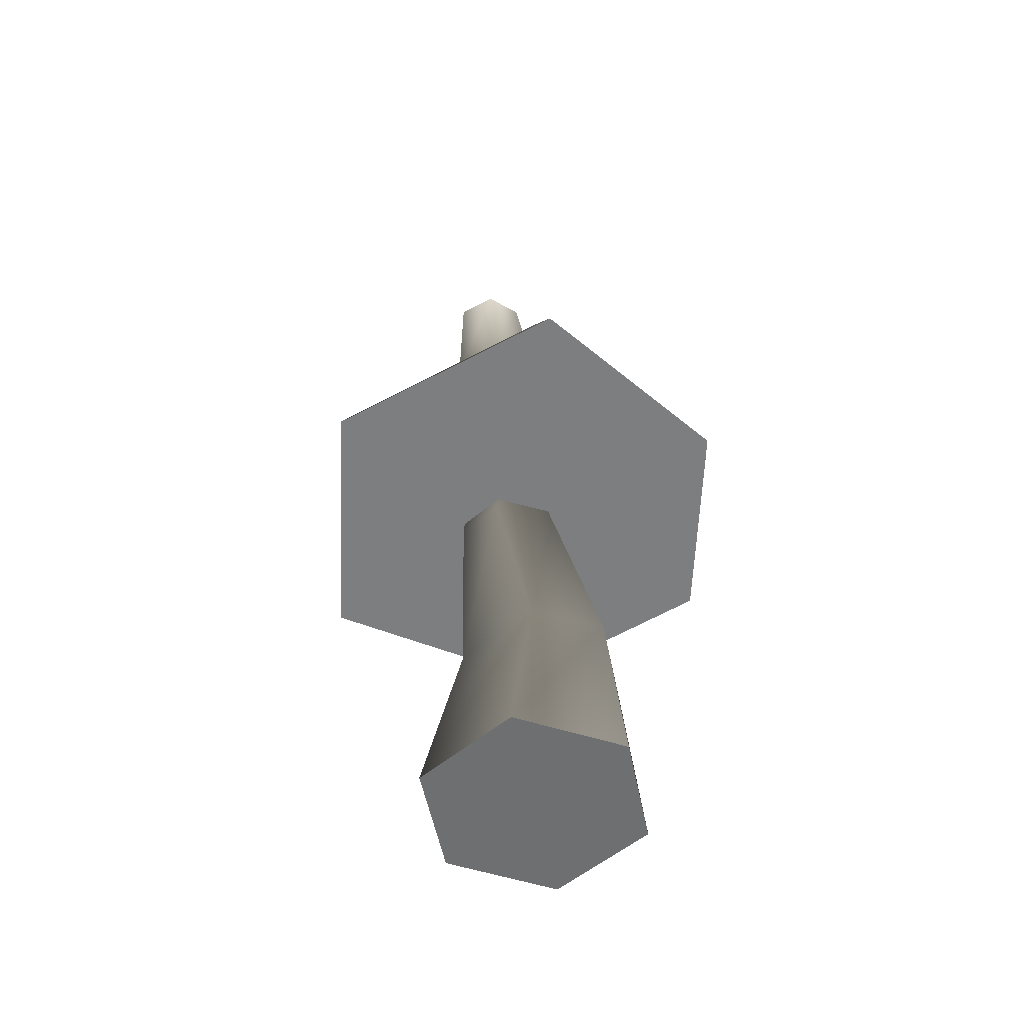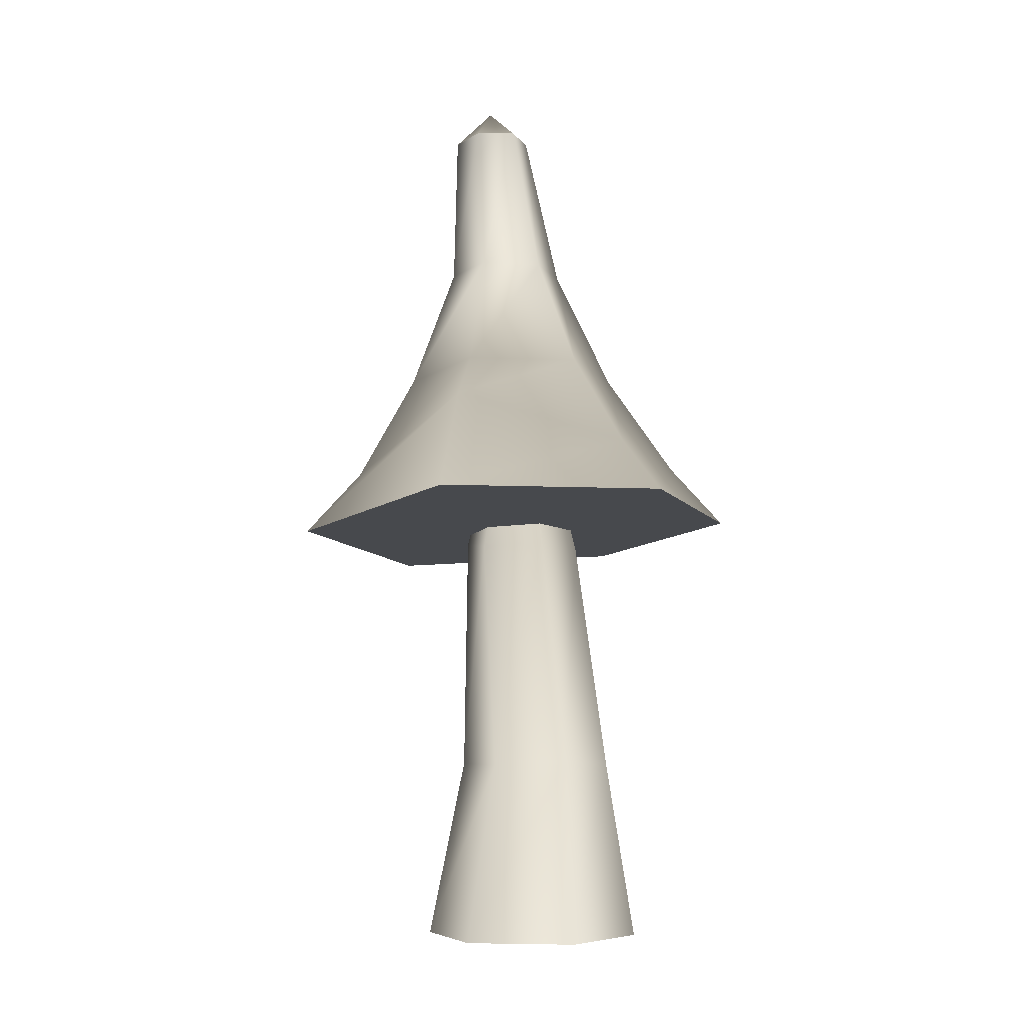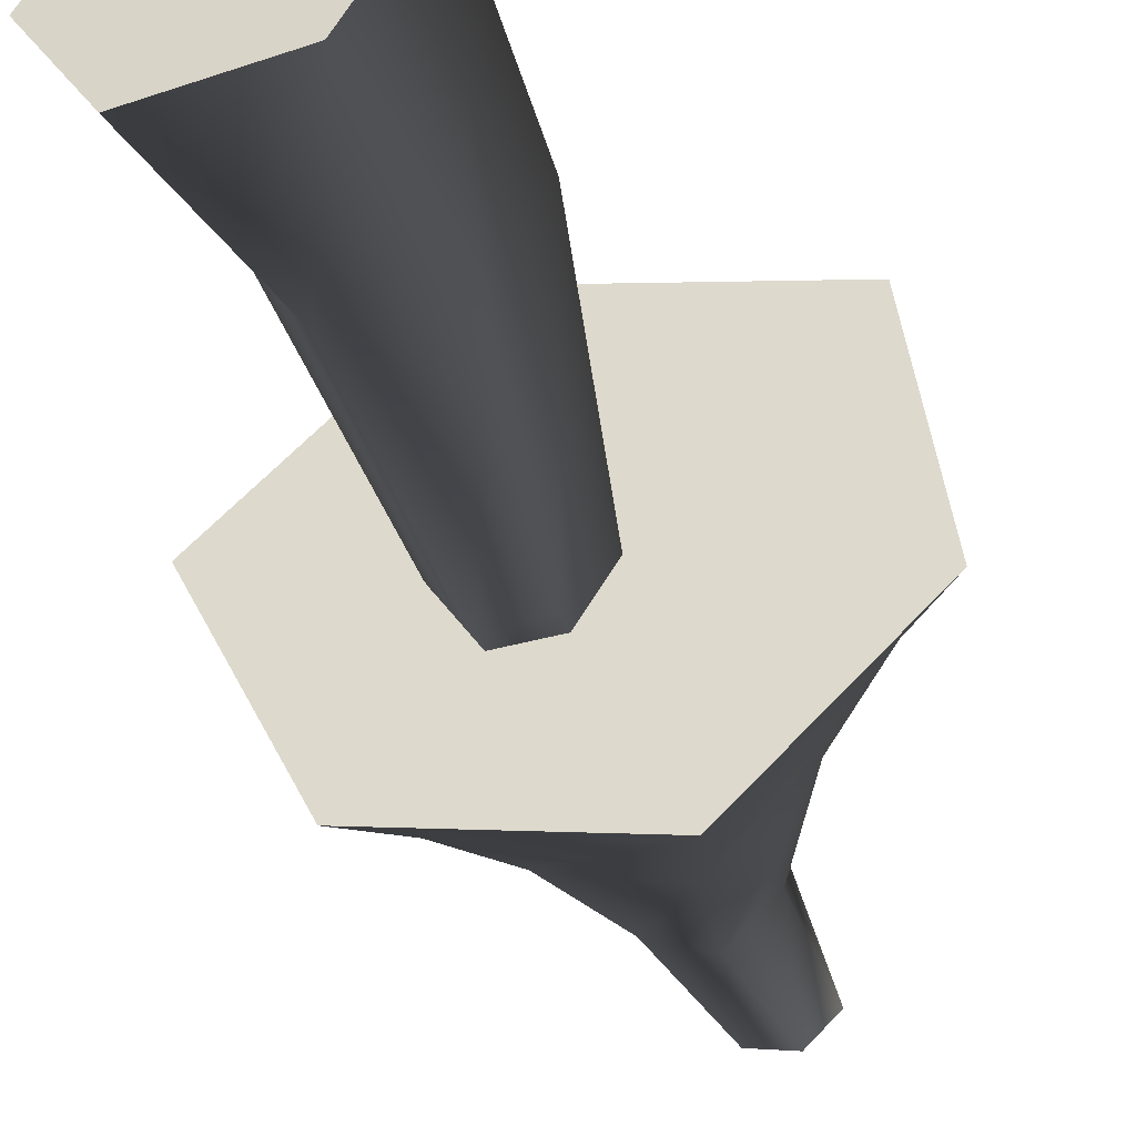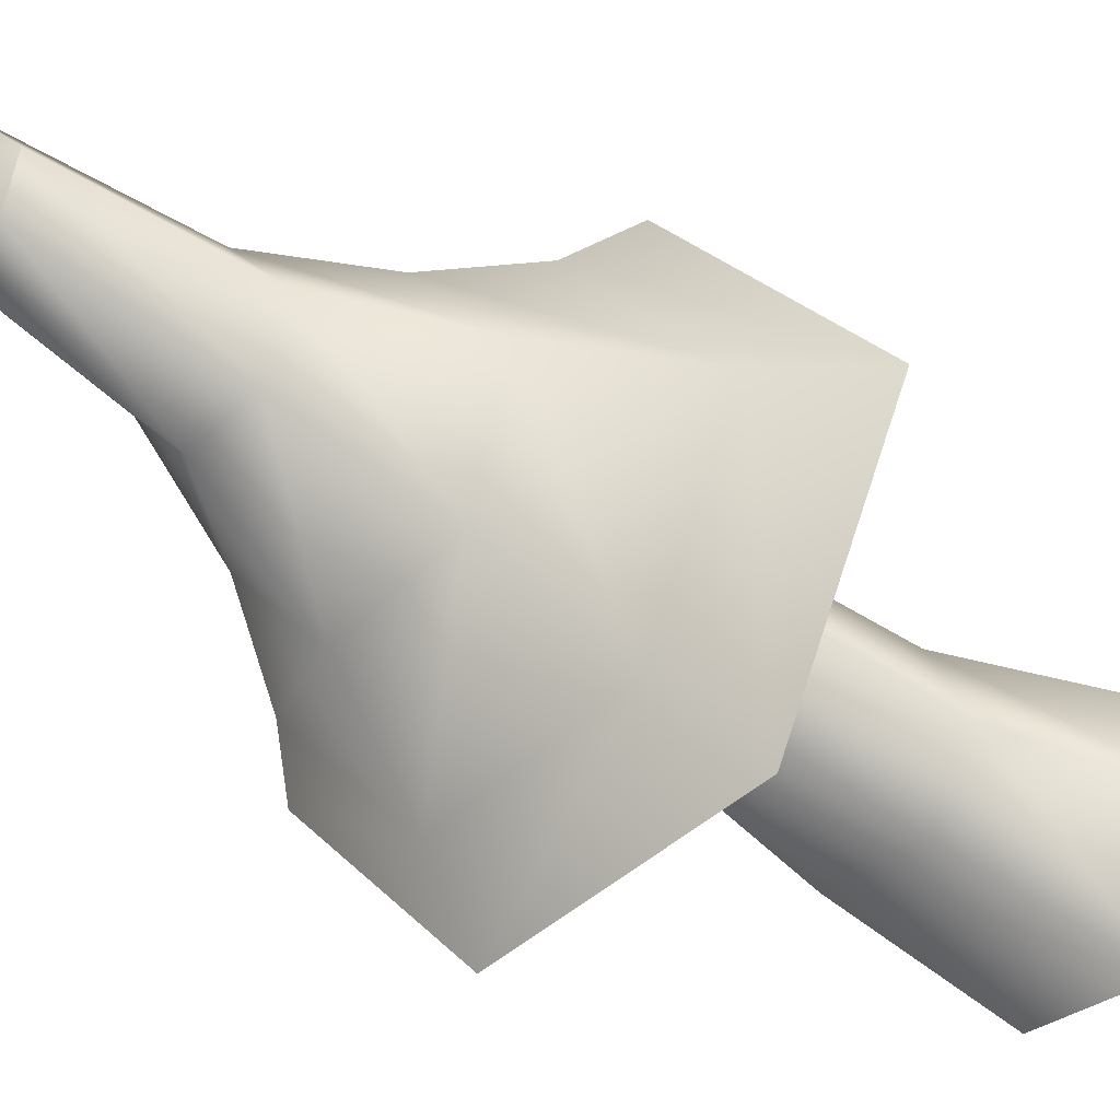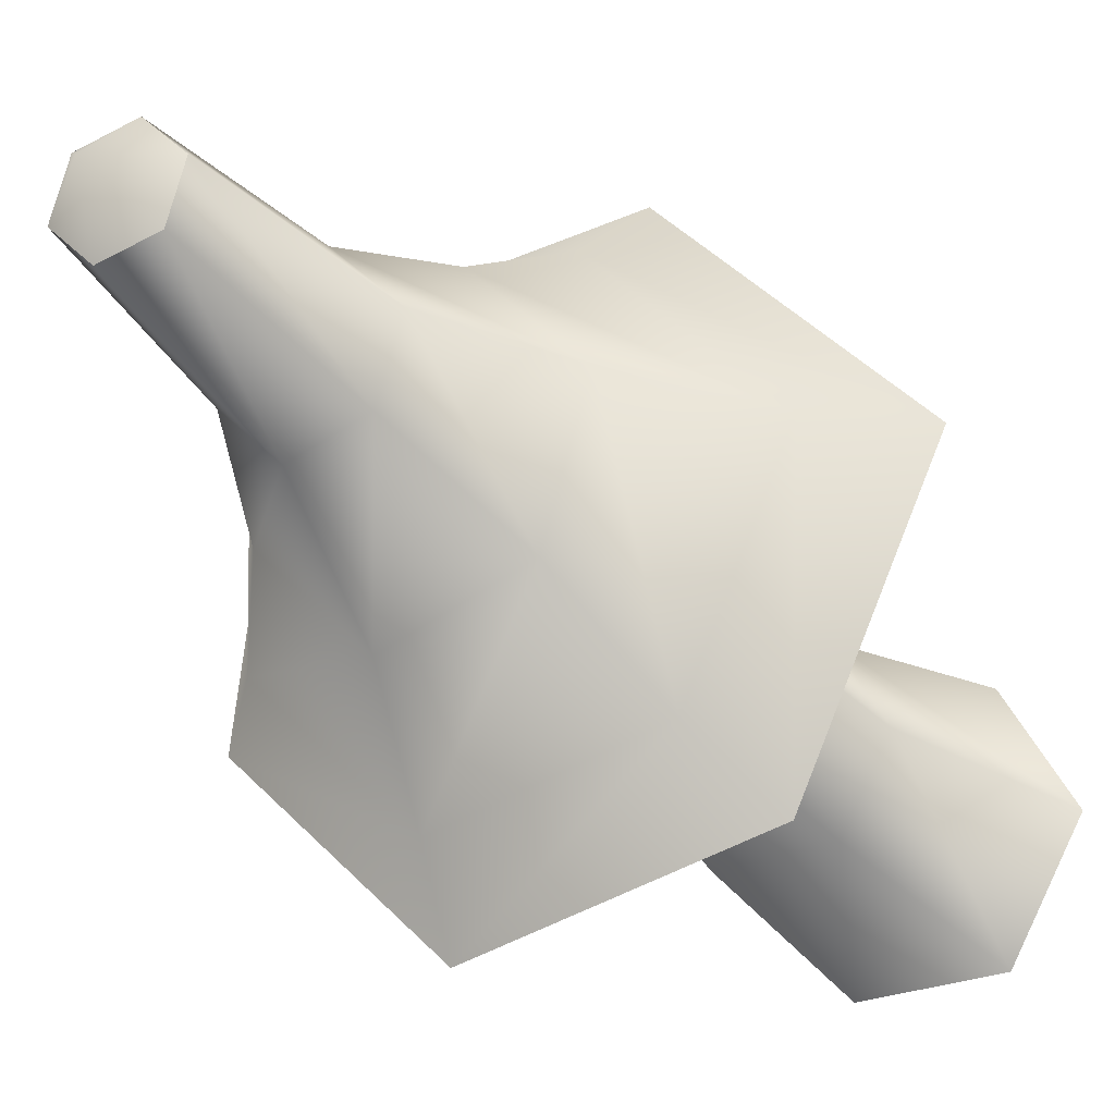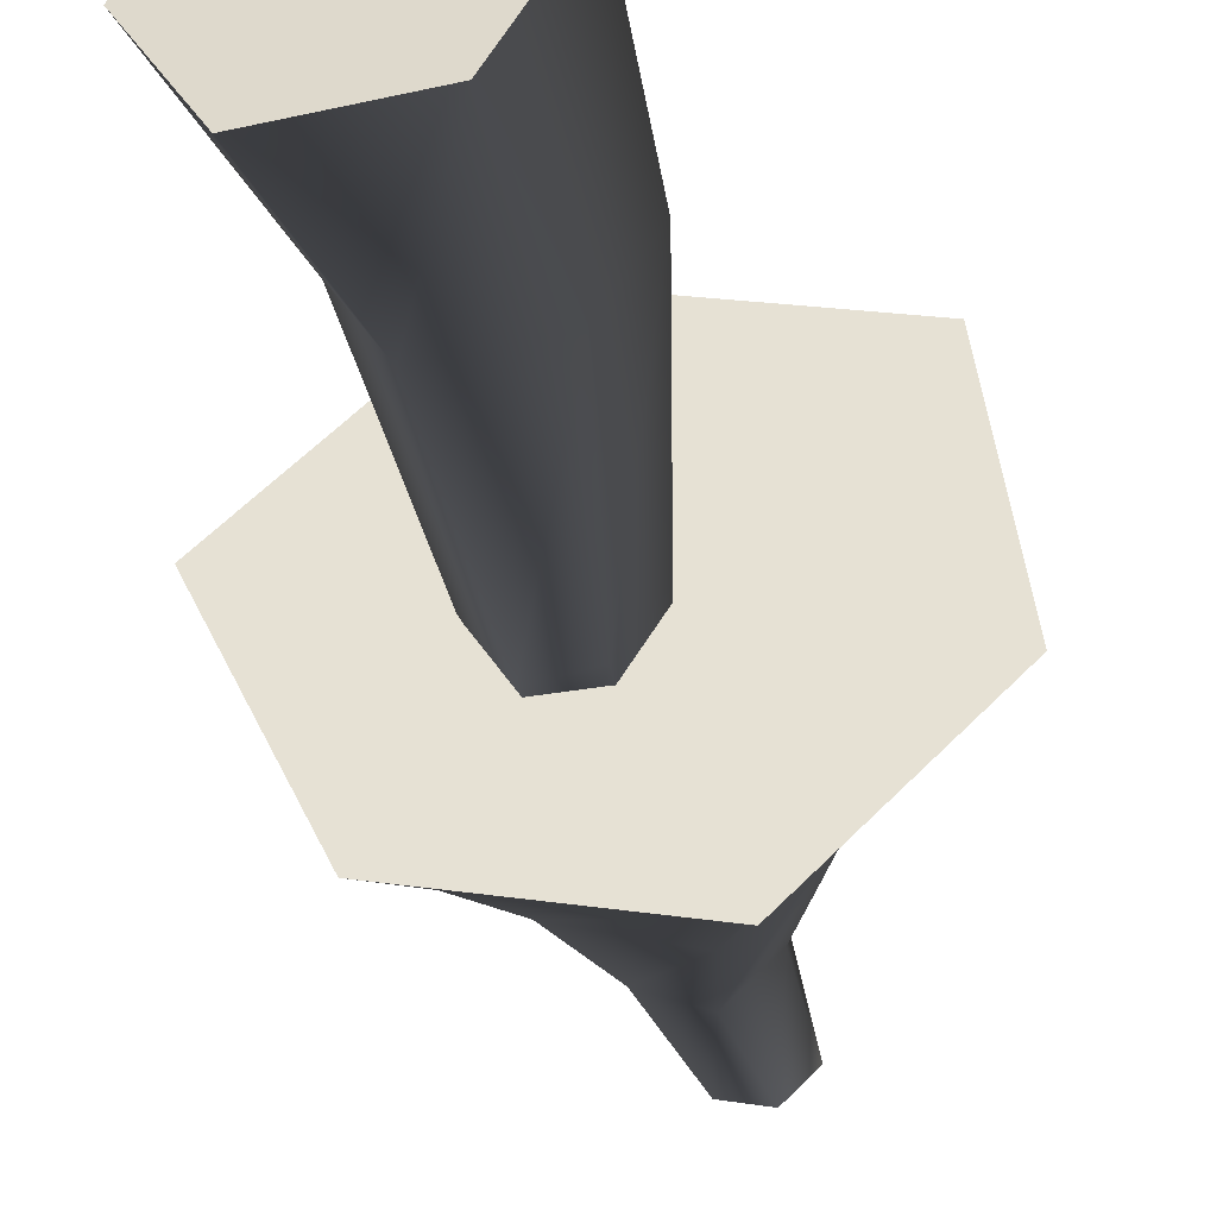
<metadata>
{"format":"obj","ext":"obj","renderer":"f3d","projection":"perspective","resolution":1024,"background":"white","views":[{"elev":-54.5,"azim":41.4,"up":"+Y"},{"elev":-5.9,"azim":67.2,"up":"+Y"},{"elev":-44.0,"azim":21.8,"up":"+Z"},{"elev":-32.1,"azim":-133.7,"up":"+Z"},{"elev":-25.4,"azim":-147.4,"up":"+Z"},{"elev":-40.7,"azim":15.4,"up":"+Z"}]}
</metadata>
<code>
v  -51 -5.854 0.3141
v  -34.19 -5.854 -28.8
v  -17.38 -5.854 0.3141
v  -67.8 -5.854 -28.8
v  -84.61 -5.854 0.3141
v  -67.8 -5.854 29.42
v  -34.19 -5.854 29.42
v  -34.71 49.42 -19.28
v  -23.48 50.78 0.3141
v  -61.71 49.3 -19.28
v  -73.02 49.3 0.3141
v  -61.71 49.3 19.91
v  -34.71 49.42 19.91
v  -51.44 120.9 -16.27
v  -41.94 122 0.3141
v  -66.29 122.2 -16.27
v  -75.86 122.2 0.3141
v  -66.29 122.2 16.9
v  -51.44 120.9 16.9
v  -55.91 155.8 -8.831
v  -50.63 155.8 0.3141
v  -66.47 155.8 -8.831
v  -71.75 155.8 0.3141
v  -66.47 155.8 9.46
v  -55.91 155.8 9.46
v  -61.19 155.8 0.3141
g Cylinder001
f 1 2 3
f 1 4 2
f 1 5 4
f 1 6 5
f 1 7 6
f 1 3 7
f 3 8 9
f 3 2 8
f 2 10 8
f 2 4 10
f 4 11 10
f 4 5 11
f 5 12 11
f 5 6 12
f 6 13 12
f 6 7 13
f 7 9 13
f 7 3 9
f 9 14 15
f 9 8 14
f 8 16 14
f 8 10 16
f 10 17 16
f 10 11 17
f 11 18 17
f 11 12 18
f 12 19 18
f 12 13 19
f 13 15 19
f 13 9 15
f 15 20 21
f 15 14 20
f 14 22 20
f 14 16 22
f 16 23 22
f 16 17 23
f 17 24 23
f 17 18 24
f 18 25 24
f 18 19 25
f 19 21 25
f 19 15 21
f 26 21 20
f 26 20 22
f 26 22 23
f 26 23 24
f 26 24 25
f 26 25 21
v  -49.23 127.7 -0.9752
v  -121.3 119.2 18.37
v  -92.74 122.6 -46.11
v  -69.06 125.4 72.53
v  2.986 133.9 53.18
v  11.35 134.9 -16.36
v  -32.17 129.8 -61.49
v  -105.8 141.7 14.66
v  -84.75 144.2 -34.26
v  -66.28 144.6 55.38
v  -13.72 165.2 40.86
v  -5.139 151.8 -11.61
v  -38.32 147.9 -46.02
v  -88.36 175.3 13.15
v  -79.3 176.3 -17.94
v  -64.9 176.7 37.26
v  -33.77 180.4 29.06
v  -27.96 181.1 -5.395
v  -50.03 178.5 -28.29
v  -78.36 212 9.35
v  -73.58 212.5 -7.046
v  -65.82 214.4 22.47
v  -49.41 216.3 18.14
v  -47.34 216.6 -1.068
v  -58.98 215.2 -13.14
v  -74.37 259.9 12.66
v  -71.06 260.2 1.298
v  -66.31 260.8 21.03
v  -54.93 262.2 18.03
v  -51.62 262.5 6.67
v  -59.68 261.6 -1.698
v  -64.28 272.1 9.666
g Cylinder002
f 27 28 29
f 27 30 28
f 27 31 30
f 27 32 31
f 27 33 32
f 27 29 33
f 29 34 35
f 29 28 34
f 28 36 34
f 28 30 36
f 30 37 36
f 30 31 37
f 31 38 37
f 31 32 38
f 32 39 38
f 32 33 39
f 33 35 39
f 33 29 35
f 35 40 41
f 35 34 40
f 34 42 40
f 34 36 42
f 36 43 42
f 36 37 43
f 37 44 43
f 37 38 44
f 38 45 44
f 38 39 45
f 39 41 45
f 39 35 41
f 41 46 47
f 41 40 46
f 40 48 46
f 40 42 48
f 42 49 48
f 42 43 49
f 43 50 49
f 43 44 50
f 44 51 50
f 44 45 51
f 45 47 51
f 45 41 47
f 47 52 53
f 47 46 52
f 46 54 52
f 46 48 54
f 48 55 54
f 48 49 55
f 49 56 55
f 49 50 56
f 50 57 56
f 50 51 57
f 51 53 57
f 51 47 53
f 58 53 52
f 58 52 54
f 58 54 55
f 58 55 56
f 58 56 57
f 58 57 53

</code>
